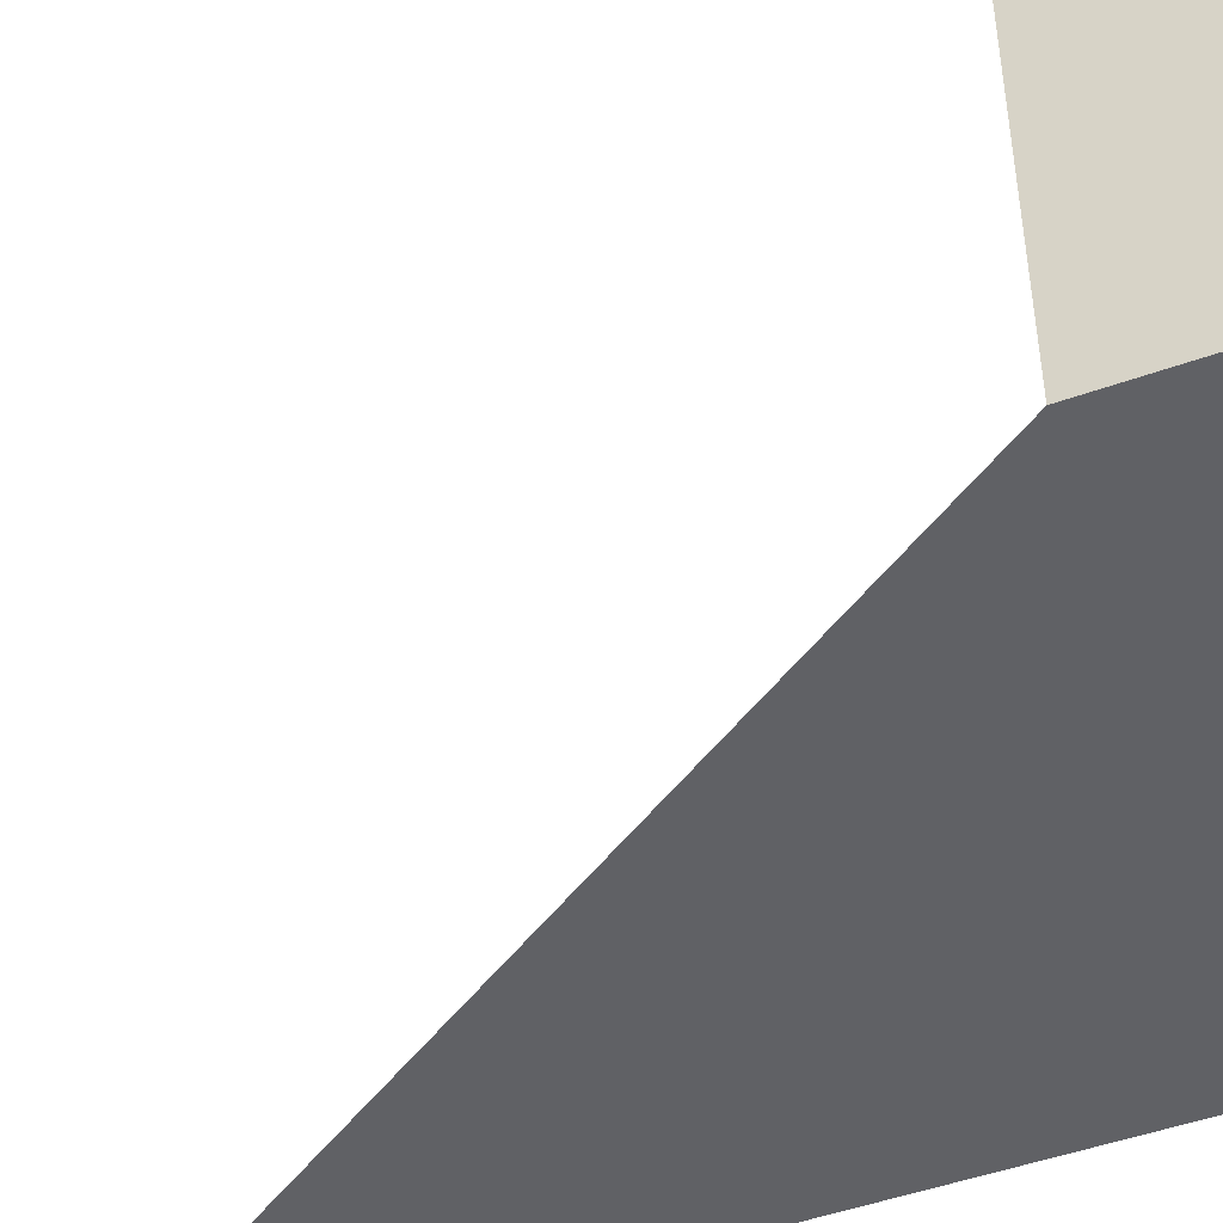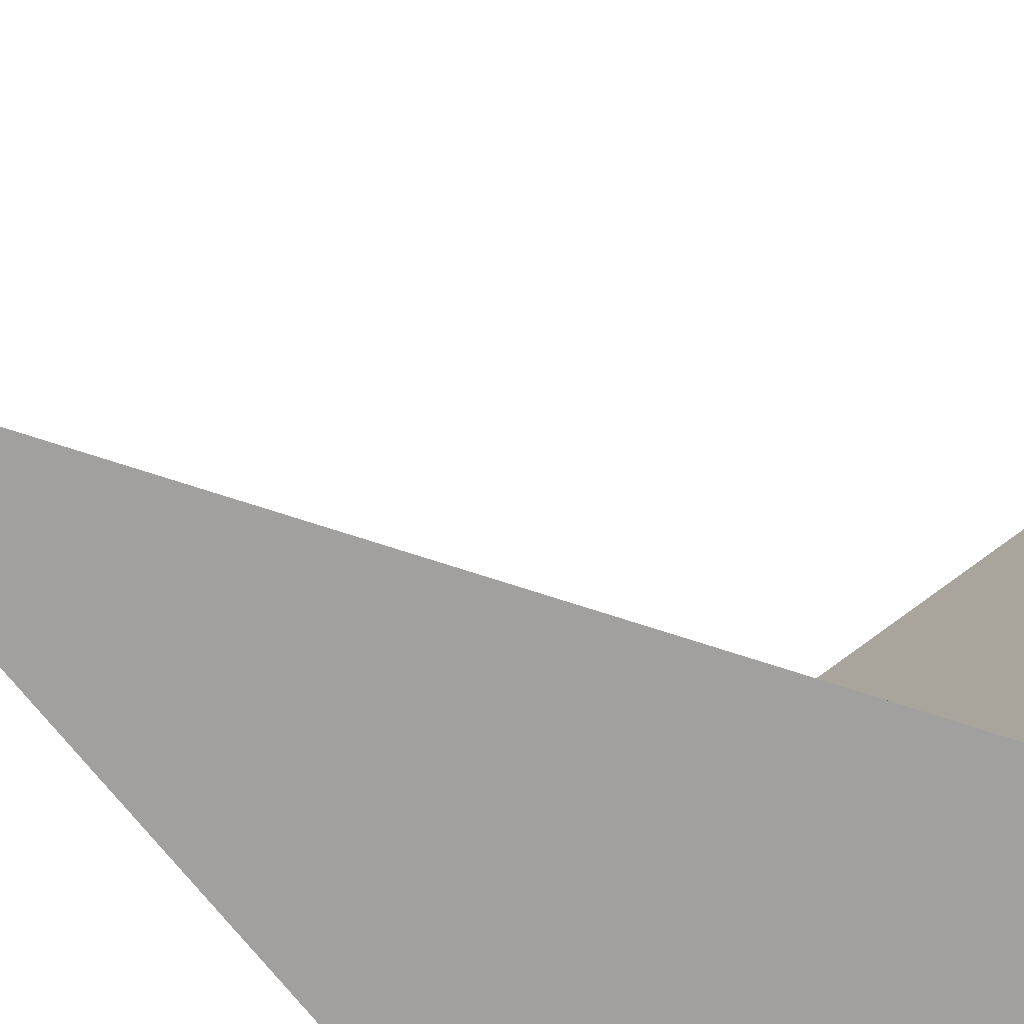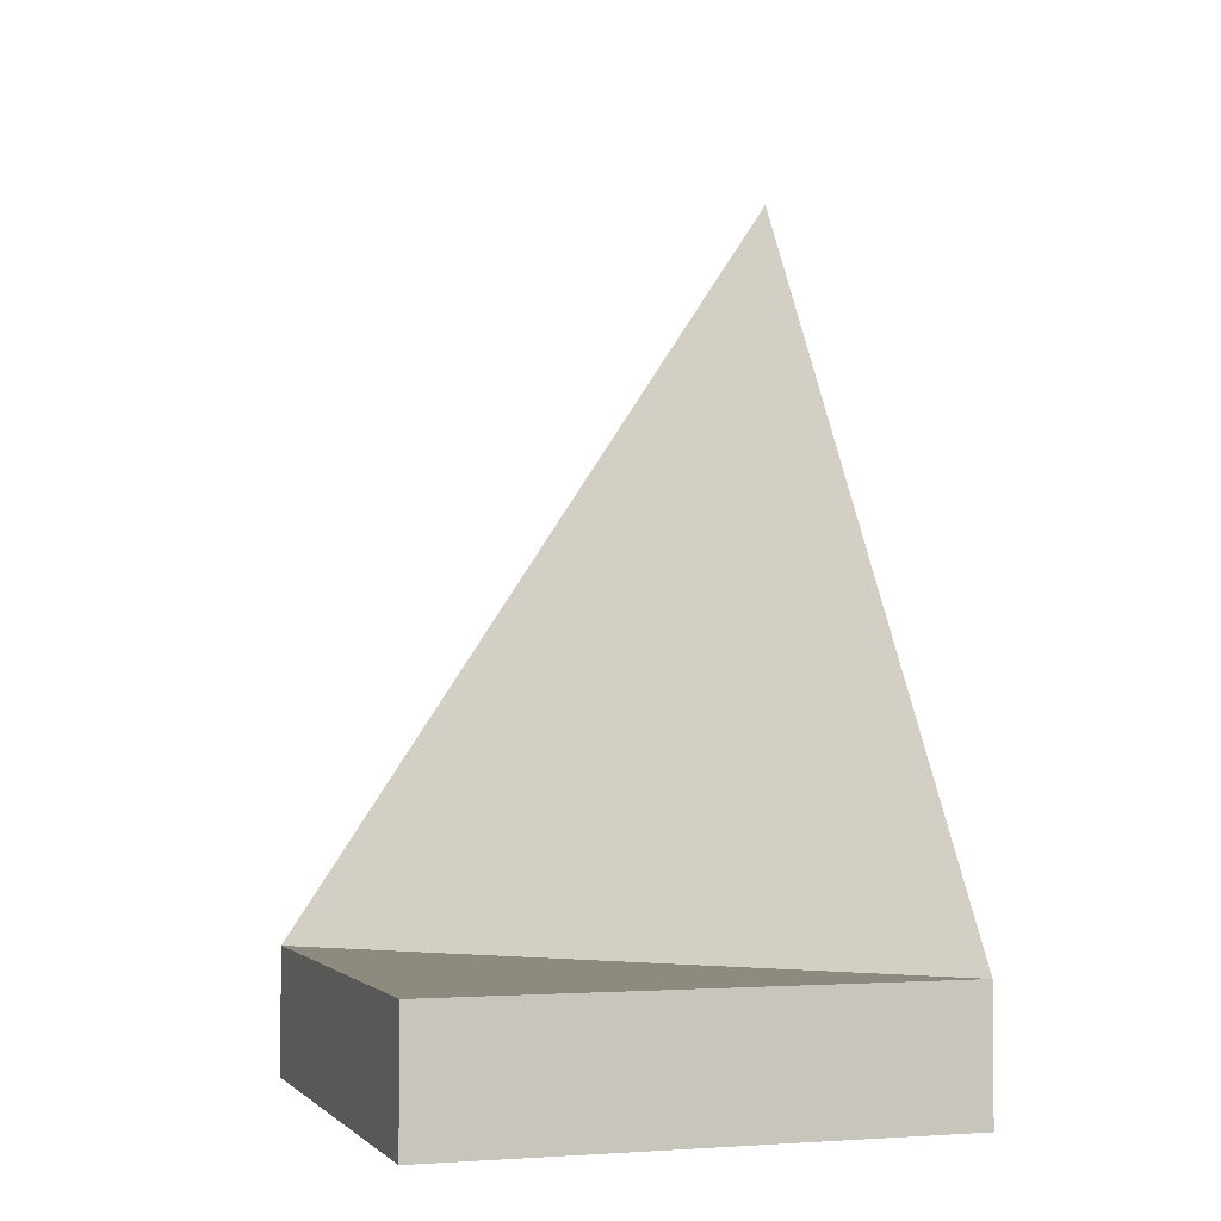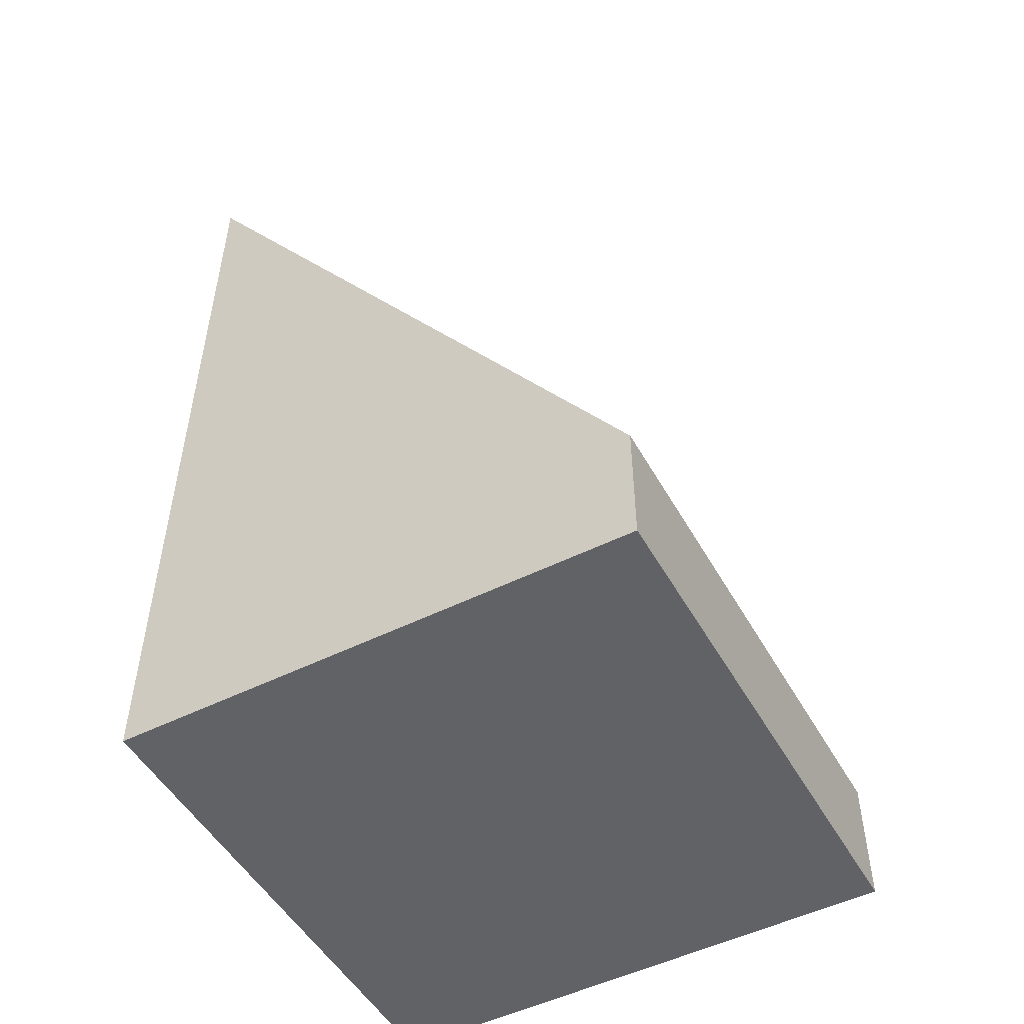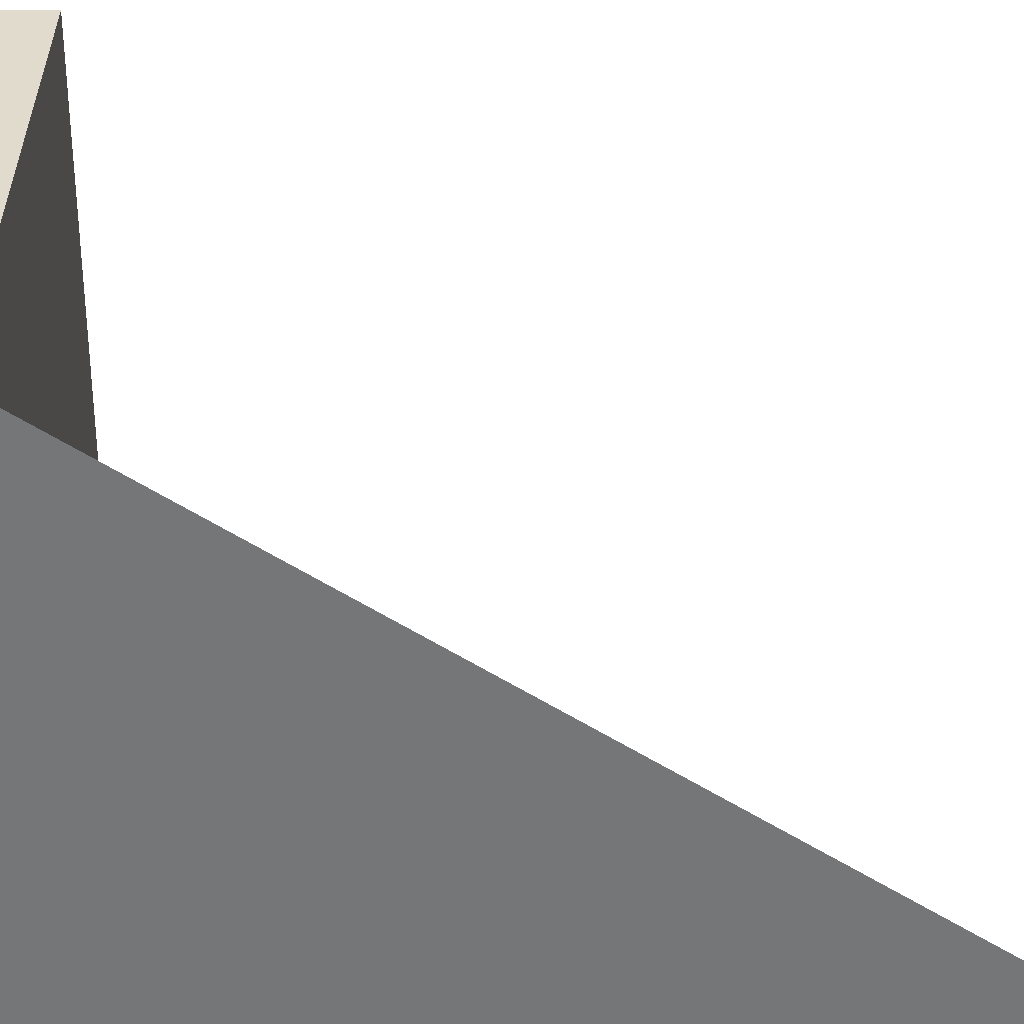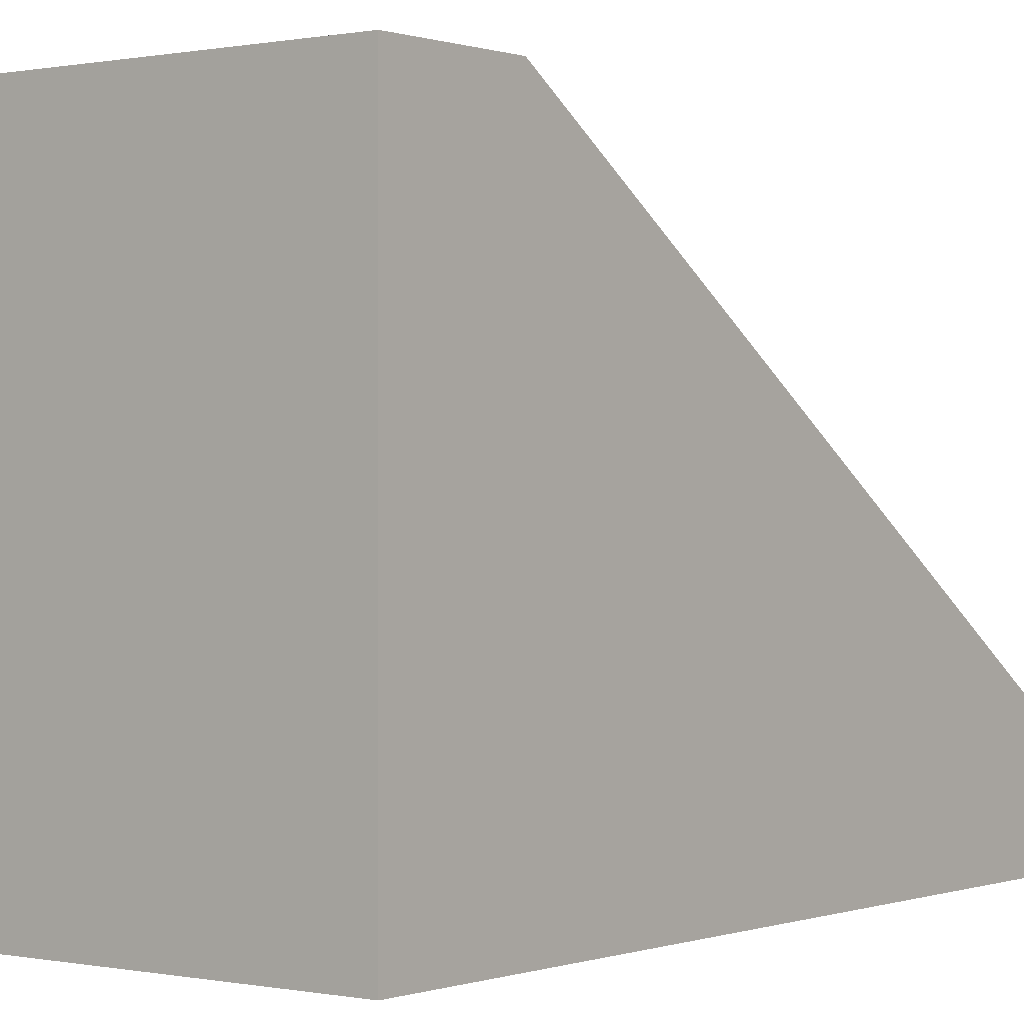
<metadata>
{"format":"obj","ext":"obj","renderer":"f3d","projection":"perspective","resolution":1024,"background":"white","views":[{"elev":-48.2,"azim":-68.1,"up":"+Z"},{"elev":-71.9,"azim":-141.8,"up":"+Z"},{"elev":-3.0,"azim":-18.0,"up":"+Y"},{"elev":-50.7,"azim":-151.4,"up":"+Y"},{"elev":33.3,"azim":90.2,"up":"+Z"},{"elev":0.2,"azim":37.6,"up":"+Z"}]}
</metadata>
<code>
v  1 0 -1
v  1 0 1
v  -1 0 1
v  -1 0 -1
v  -1 0.5 -1
v  1 3.5 -1
v  1 0.5 1
v  -1 0.5 1
v  0 0.5 -0
g base
f 1 2 3
f 3 4 1
f 5 6 1
f 1 4 5
f 6 7 2
f 2 1 6
f 7 8 3
f 3 2 7
f 8 5 4
f 4 3 8
f 6 9 7
f 7 9 8
f 8 9 5
f 5 9 6

</code>
